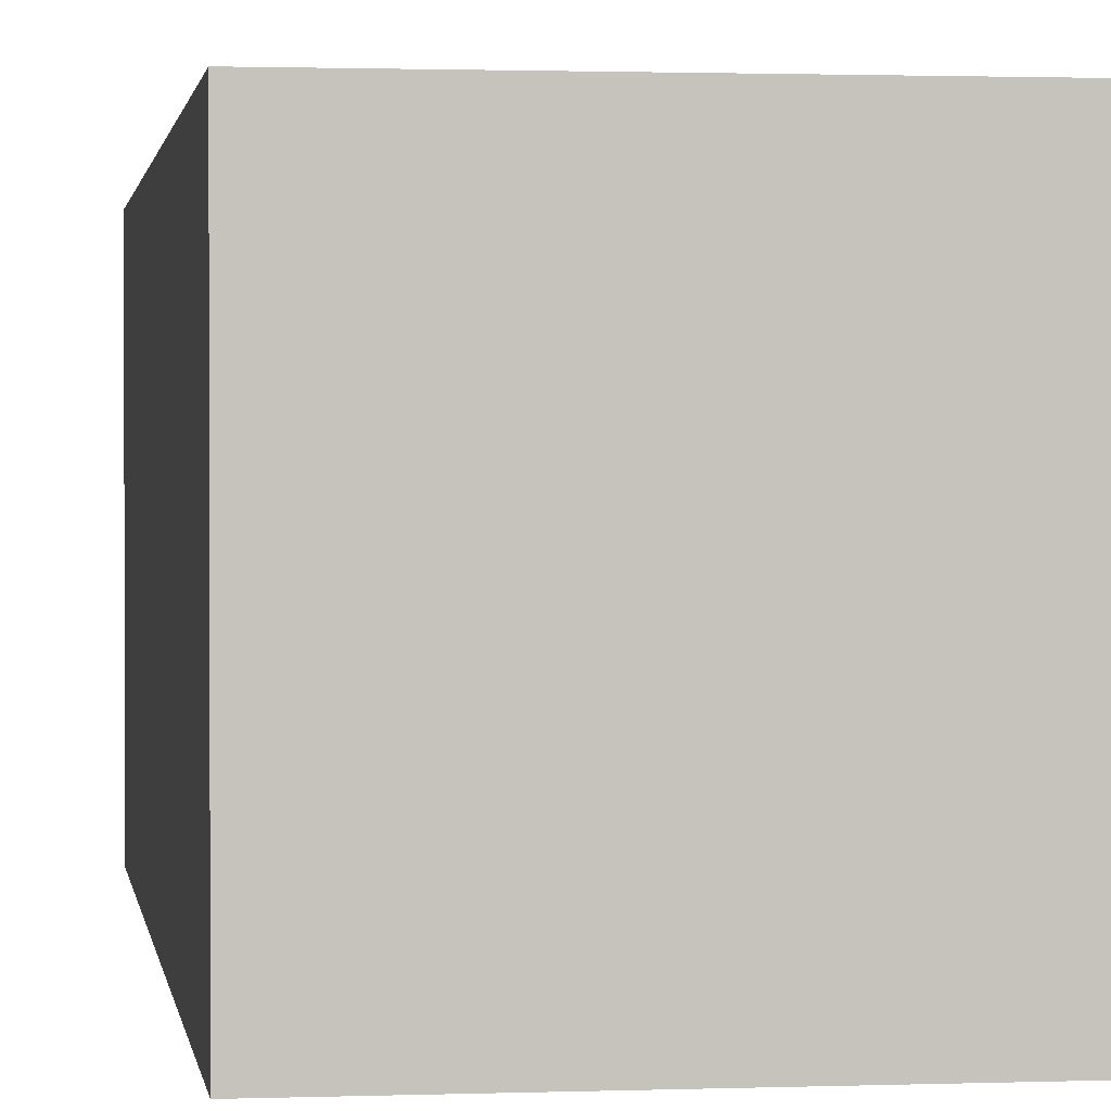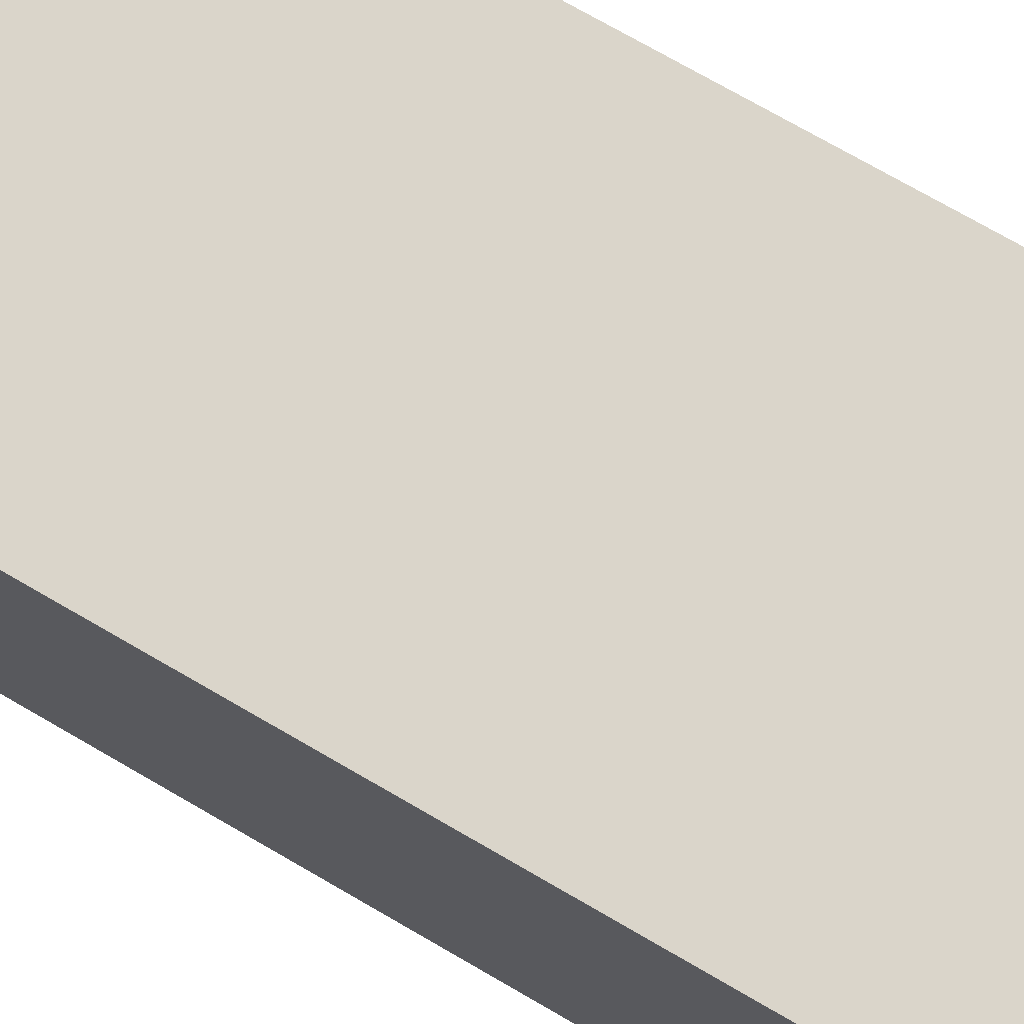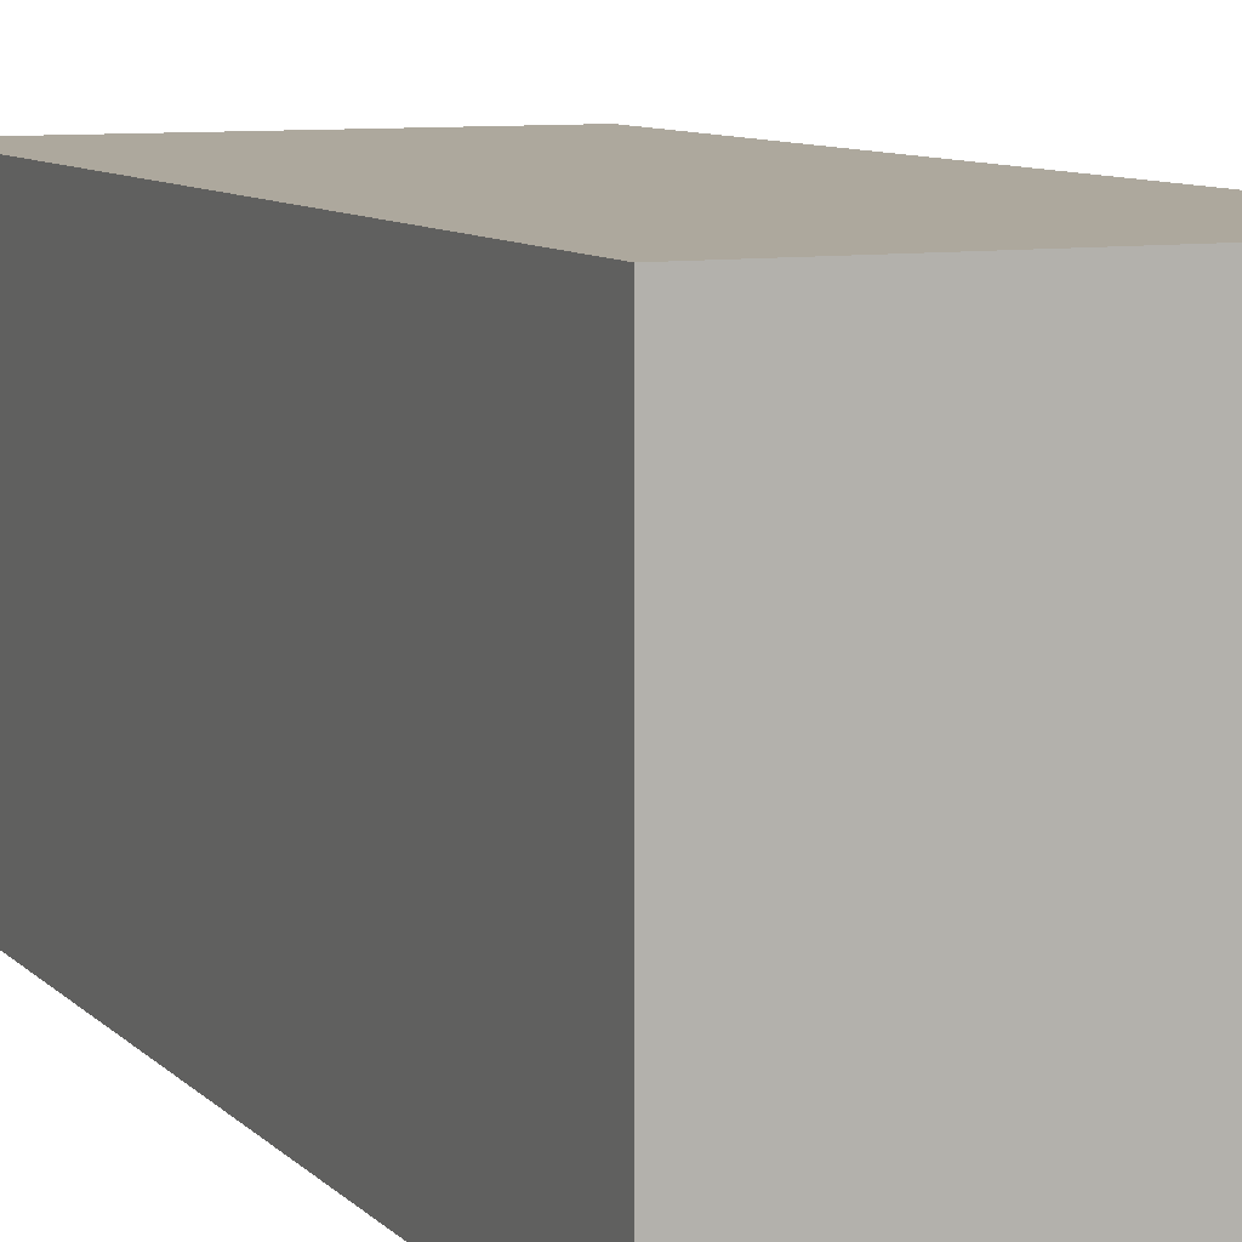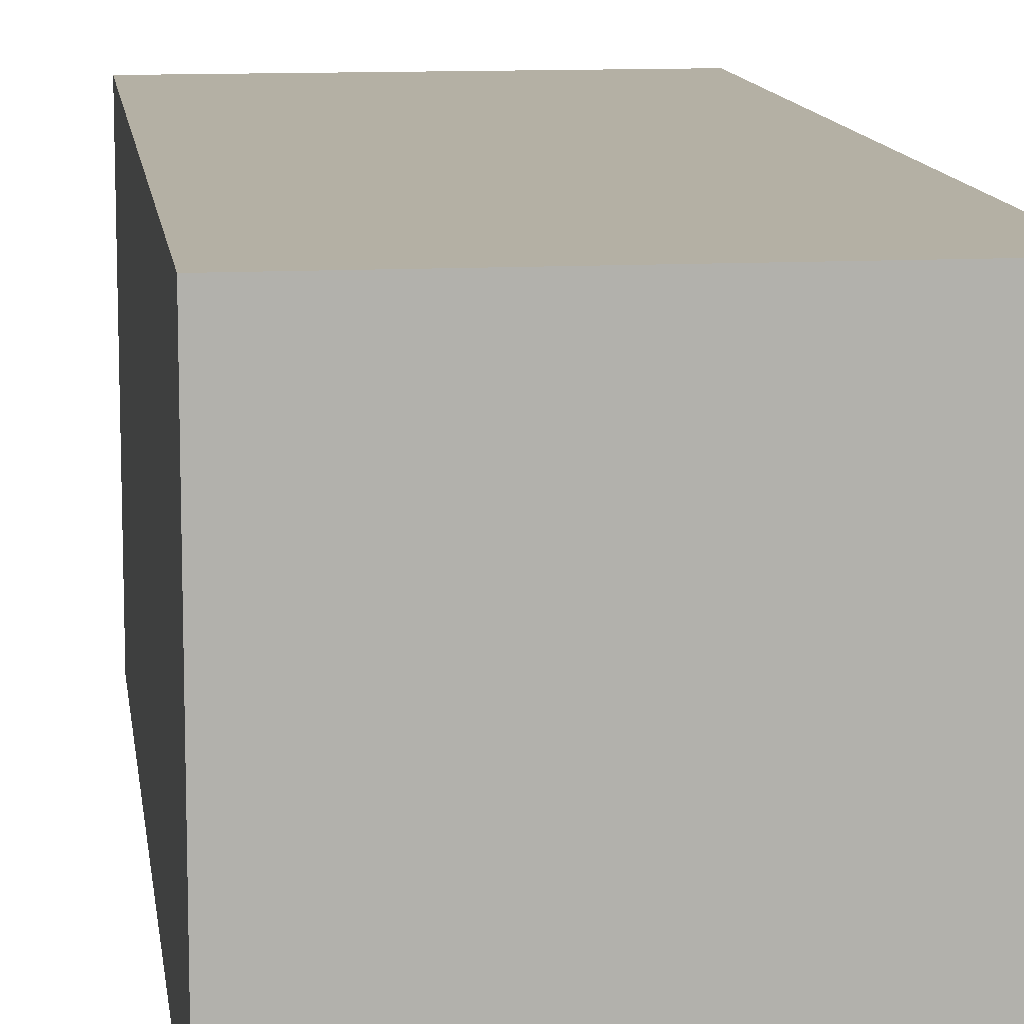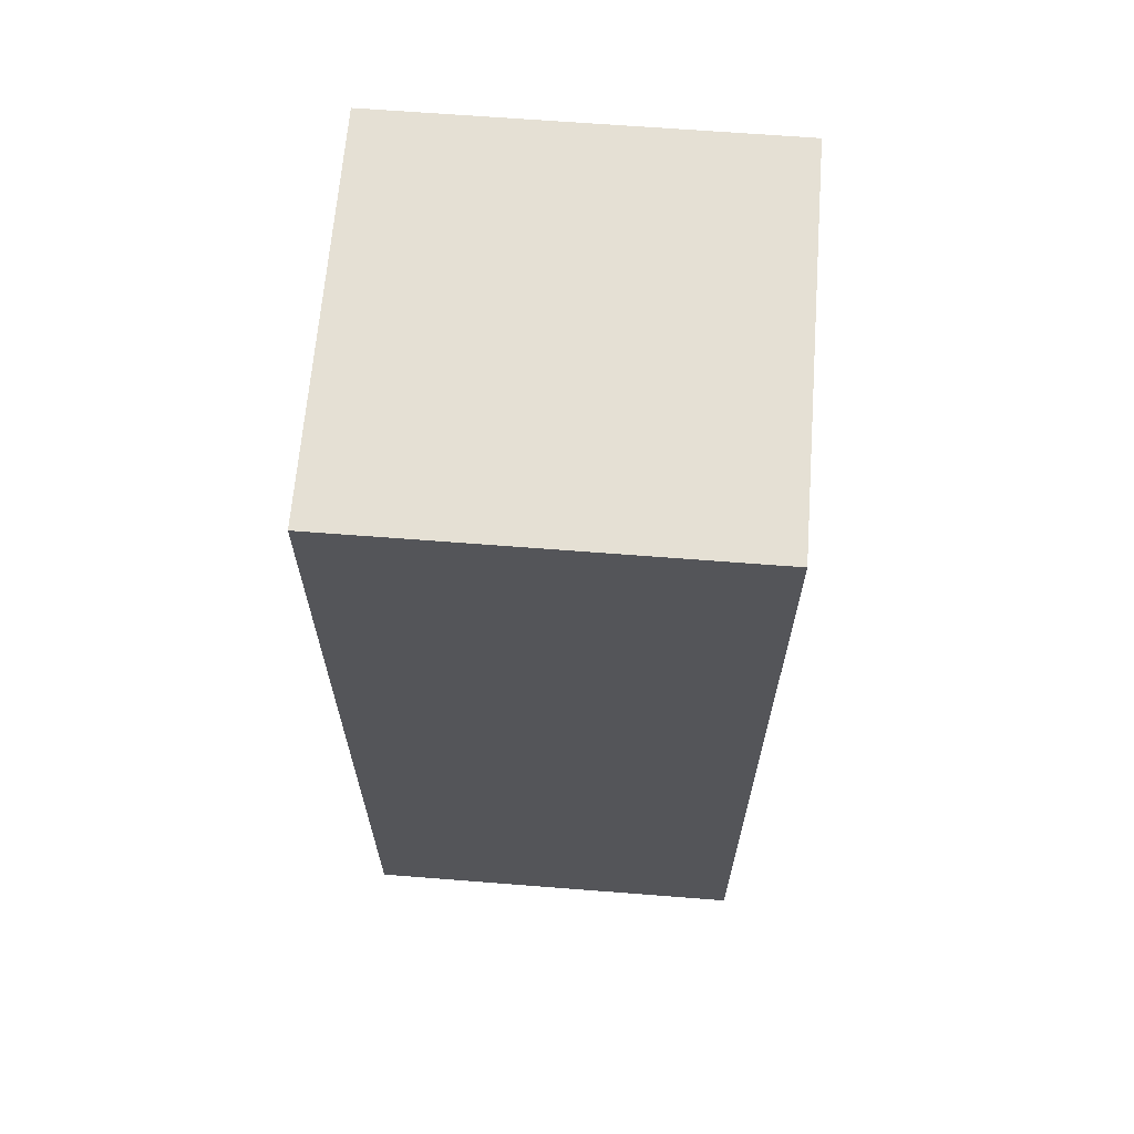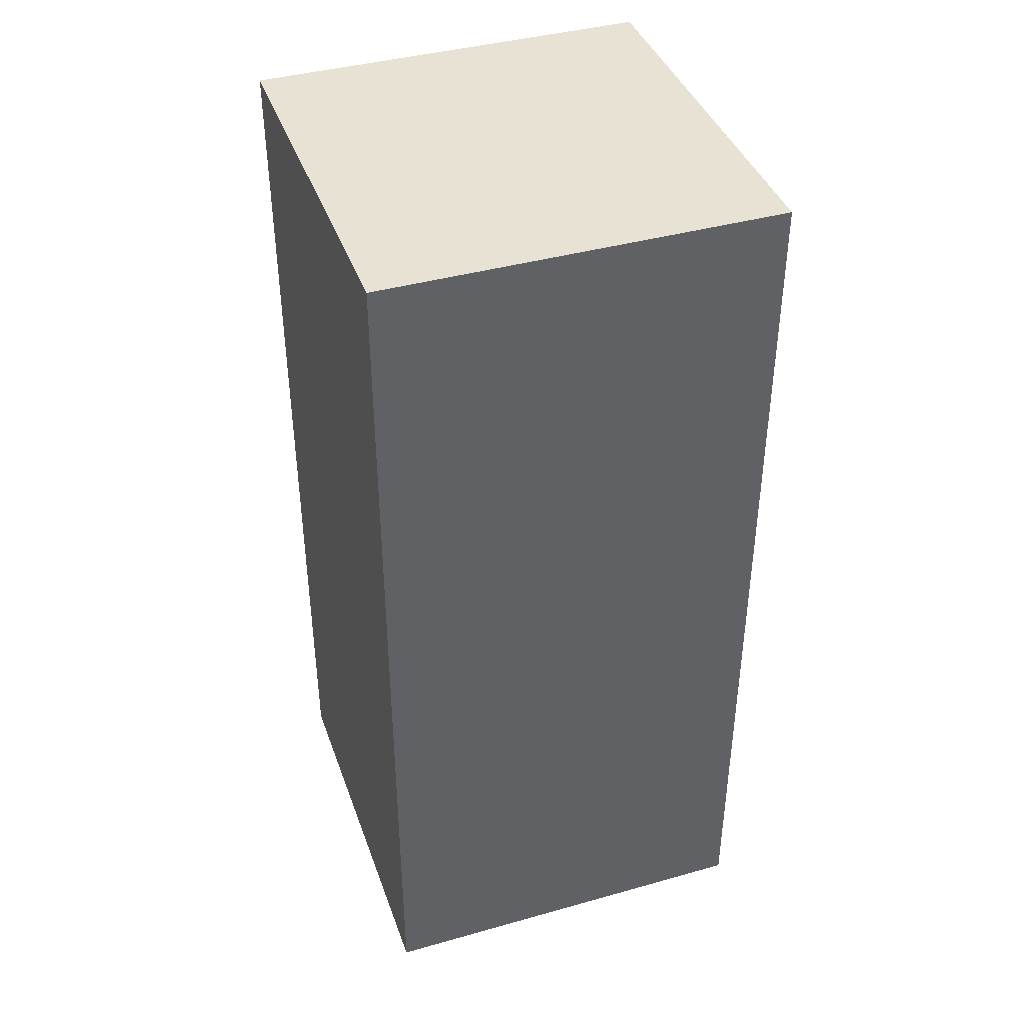
<metadata>
{"format":"obj","ext":"obj","renderer":"f3d","projection":"perspective","resolution":1024,"background":"white","views":[{"elev":1.3,"azim":172.1,"up":"+Y"},{"elev":74.3,"azim":-60.0,"up":"+Y"},{"elev":8.7,"azim":-23.7,"up":"+Y"},{"elev":11.5,"azim":-7.4,"up":"+Y"},{"elev":65.3,"azim":-175.5,"up":"+Z"},{"elev":40.8,"azim":-108.9,"up":"+Z"}]}
</metadata>
<code>
o right_arm_armor_layer2
v 0.1875 0.1875 -0.6875
v -0.1875 0.1875 0.1875
v -0.1875 0.1875 0.1875
v -0.1875 0.1875 -0.6875
v -0.1875 0.1875 -0.6875
v 0.1875 0.1875 -0.6875
v -0.1875 -0.1875 -0.6875
v 0.1875 -0.1875 -0.6875
v -0.1875 0.1875 -0.6875
v -0.1875 0.1875 0.1875
v -0.1875 -0.1875 -0.6875
v -0.1875 -0.1875 0.1875
v -0.1875 -0.1875 -0.6875
v -0.1875 -0.1875 0.1875
v 0.1875 -0.1875 -0.6875
v 0.1875 -0.1875 0.1875
v 0.1875 0.1875 0.1875
v 0.1875 -0.1875 -0.6875
v 0.1875 -0.1875 0.1875
v 0.1875 0.1875 0.1875
v -0.1875 -0.1875 0.1875
v 0.1875 -0.1875 0.1875
v 0.1875 0.1875 -0.6875
v 0.1875 0.1875 0.1875
f 20 3 21
f 17 19 18
f 16 14 13
f 12 10 9
f 2 24 23
f 20 21 22
f 17 18 1
f 16 13 15
f 12 9 11
f 2 23 4
f 8 5 6
f 8 7 5

</code>
